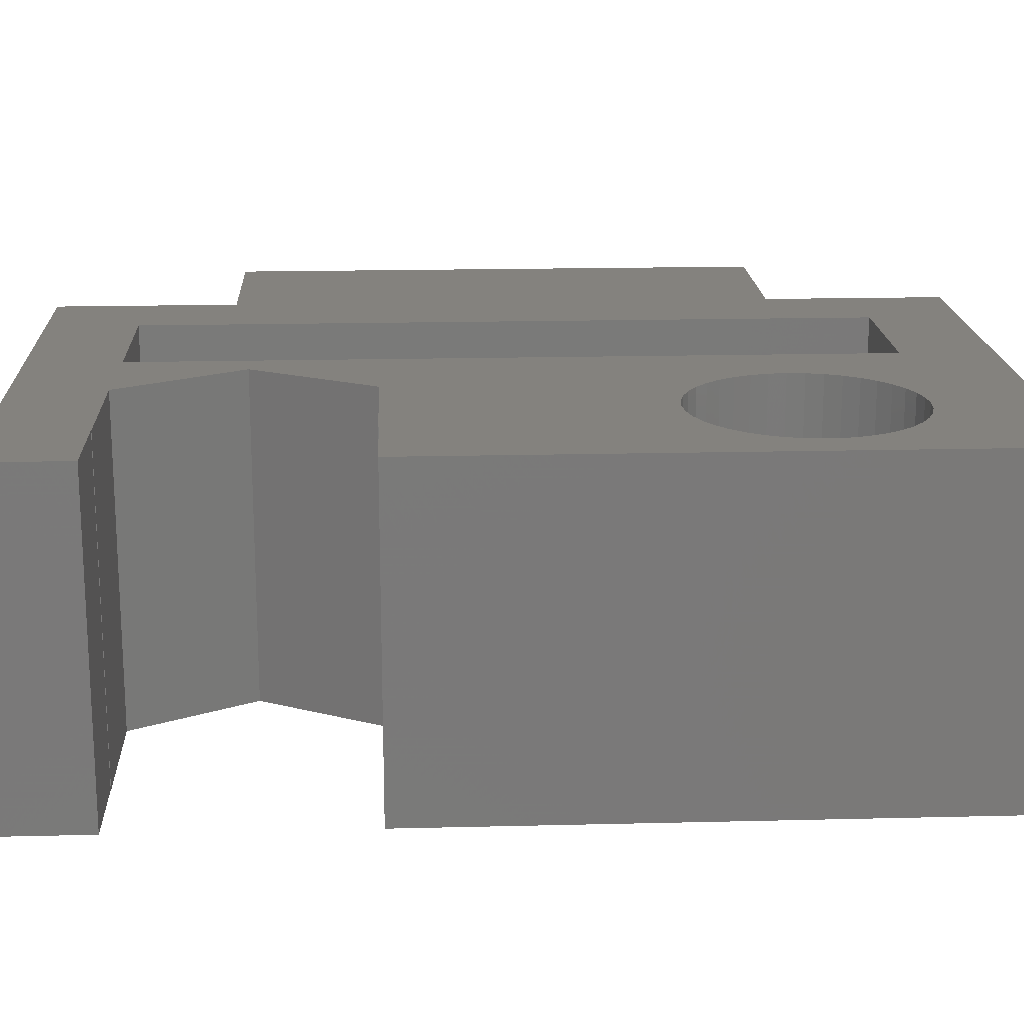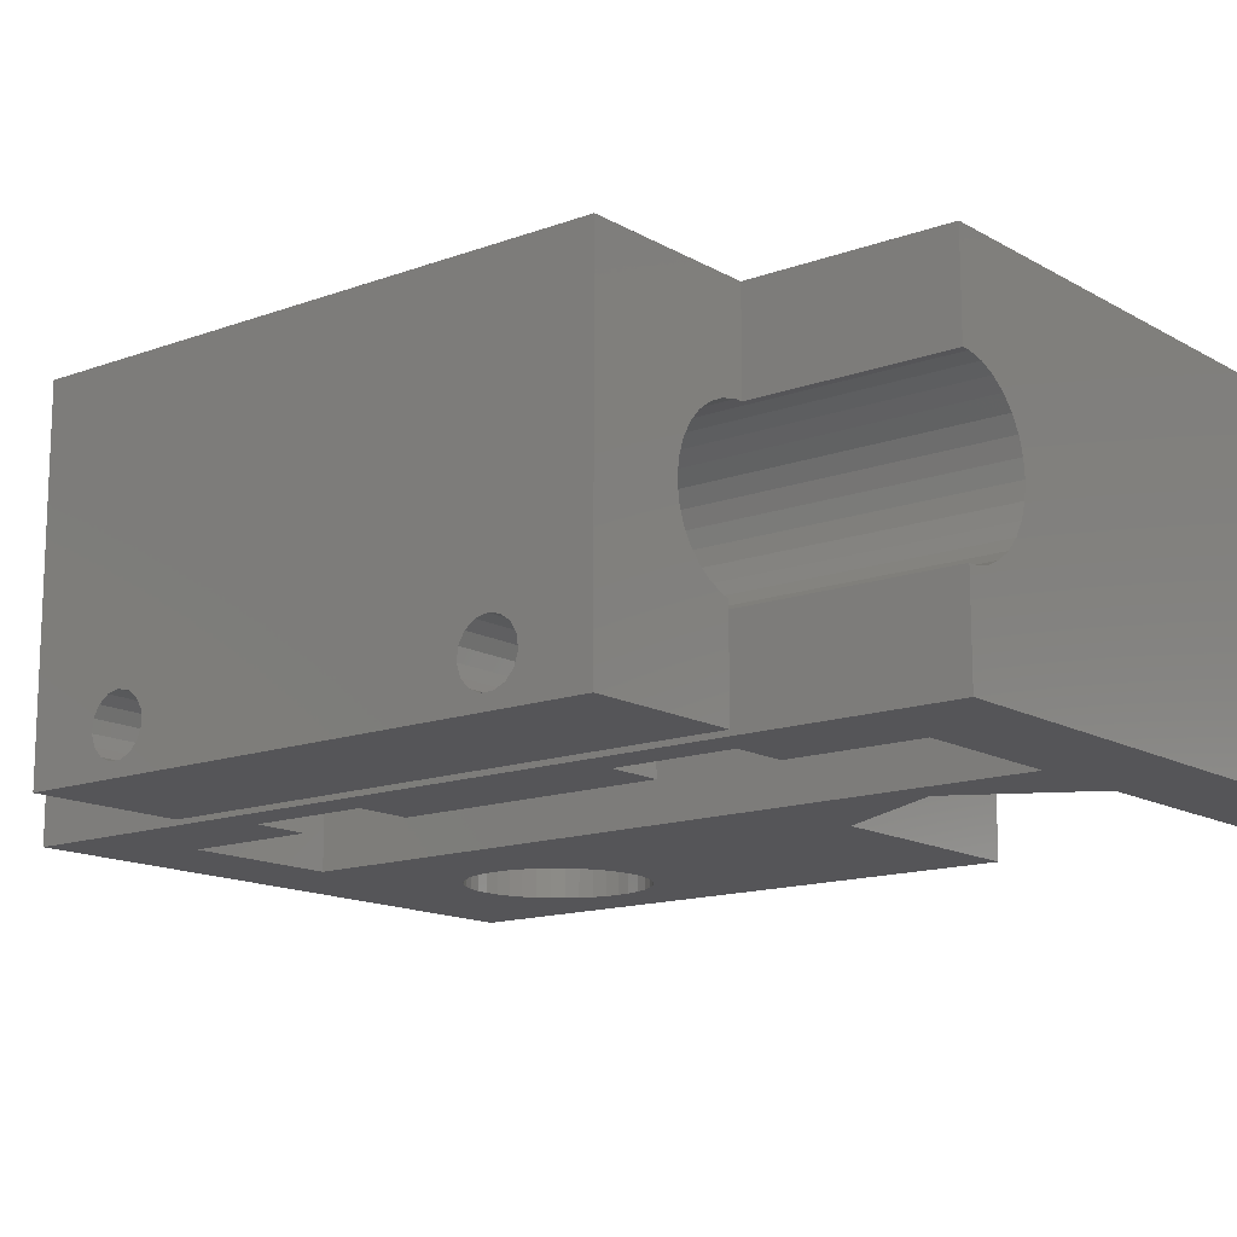
<metadata>
{"format":"stl","ext":"stl","renderer":"f3d","projection":"perspective","resolution":1024,"background":"white","views":[{"elev":17.6,"azim":87.2,"up":"+Z"},{"elev":-14.2,"azim":-51.1,"up":"+Z"}]}
</metadata>
<code>
# stl→obj: 412 verts, 852 faces
v 9 40 18
v 0 40 18
v 0 10 18
v 9 10 18
v 22.1 45 18
v 28.47 43.35 18
v 29.28 43.85 18
v 13.9 5 18
v 9 0 18
v 40 50 18
v 40 0 18
v 35 4.9 18
v 27.7 4.918 18
v 35 4.918 18
v 22.1 5 18
v 23.9 11.5 18
v 27.7 18.08 18
v 35 18.08 18
v 9 50 18
v 13.9 45 18
v 40 4.9 18
v 26.29 36.65 18
v 26.07 37.56 18
v 26 38.5 18
v 32.94 44.43 18
v 33.85 44.21 18
v 26.07 39.44 18
v 26.29 40.35 18
v 26.65 41.22 18
v 31.06 44.43 18
v 32 44.5 18
v 27.15 42.03 18
v 27.76 42.74 18
v 37.35 35.78 18
v 36.85 34.97 18
v 40 18.1 18
v 38 38.5 18
v 37.93 37.56 18
v 30.15 32.79 18
v 29.28 33.15 18
v 36.24 34.26 18
v 35.53 33.65 18
v 34.72 43.85 18
v 35.53 43.35 18
v 36.24 42.74 18
v 36.85 42.03 18
v 37.71 36.65 18
v 37.35 41.22 18
v 37.71 40.35 18
v 37.93 39.44 18
v 34.72 33.15 18
v 33.85 32.79 18
v 32.94 32.57 18
v 32 32.5 18
v 31.06 32.57 18
v 35 18.1 18
v 26.65 35.78 18
v 27.15 34.97 18
v 27.76 34.26 18
v 28.47 33.65 18
v 30.15 44.21 18
v 0 34.69 0.7328
v 0 40 1.225e-15
v 0 10 4.898e-15
v 0 36.43 2.664
v 0 36.11 3.204
v 0 35.61 3.57
v 0 34.39 3.57
v 0 35 3.7
v 0 33.89 3.204
v 0 33.7 1.45
v 0 33.51 2.043
v 0 15.31 0.7328
v 0 33.57 2.664
v 0 15.61 3.57
v 0 16.11 3.204
v 0 35.88 0.9865
v 0 35.31 0.7328
v 0 34.12 0.9865
v 0 36.3 1.45
v 0 36.49 2.043
v 0 16.43 2.664
v 0 16.49 2.043
v 0 13.57 2.664
v 0 13.89 3.204
v 0 15 3.7
v 0 14.39 3.57
v 0 13.51 2.043
v 0 14.12 0.9865
v 0 13.7 1.45
v 0 15.88 0.9865
v 0 16.3 1.45
v 0 14.69 0.7328
v 9 40 13.08
v 8.571 40 13.08
v 7.733 40 12.9
v 6.95 40 12.55
v 6.257 40 12.05
v 5.683 40 11.41
v 5.254 40 10.67
v 4.99 40 9.852
v 4.9 40 9
v 4.99 40 8.148
v 5.683 40 6.59
v 8 40 1.225e-15
v 5.254 40 7.332
v 6.257 40 5.953
v 6.95 40 5.449
v 7.733 40 5.101
v 8 40 5.044
v 9 50 13.08
v 11.74 50 12.05
v 40 50 0
v 9 50 4.922
v 9 50 0
v 9.429 50 4.922
v 10.27 50 5.101
v 11.05 50 5.449
v 11.74 50 5.953
v 12.32 50 6.59
v 12.75 50 7.332
v 13.01 50 8.148
v 13.1 50 9
v 13.01 50 9.852
v 12.75 50 10.67
v 12.32 50 11.41
v 11.05 50 12.55
v 10.27 50 12.9
v 9.429 50 13.08
v 40 18.1 3.906e-15
v 35 18.1 3.906e-15
v 35 18.08 3.909e-15
v 27.7 18.08 3.909e-15
v 23.9 11.5 4.715e-15
v 27.7 4.918 5.521e-15
v 35 4.918 5.521e-15
v 35 4.9 5.523e-15
v 40 4.9 5.523e-15
v 40 -2.204e-15 6.123e-15
v 9 -6.028e-16 13.08
v 10.27 -6.246e-16 12.9
v 9.429 -6.028e-16 13.08
v 11.05 -6.673e-16 12.55
v 11.74 -7.29e-16 12.05
v 12.32 -8.07e-16 11.41
v 12.75 -8.979e-16 10.67
v 13.01 -9.978e-16 9.852
v 13.1 -1.102e-15 9
v 13.01 -1.207e-15 8.148
v 12.75 -1.306e-15 7.332
v 12.32 -1.397e-15 6.59
v 11.74 -1.475e-15 5.953
v 11.05 -1.537e-15 5.449
v 10.27 -1.58e-15 5.101
v 9 -2.204e-15 6.123e-15
v 9.429 -1.601e-15 4.922
v 9 -1.601e-15 4.922
v 9 10 13.08
v 8 10 4.898e-15
v 8 10 5.044
v 6.95 10 5.449
v 7.733 10 5.101
v 6.257 10 5.953
v 5.683 10 6.59
v 5.254 10 7.332
v 4.99 10 8.148
v 4.9 10 9
v 4.99 10 9.852
v 5.254 10 10.67
v 5.683 10 11.41
v 6.257 10 12.05
v 6.95 10 12.55
v 7.733 10 12.9
v 8.571 10 13.08
v 13.9 5 5.511e-15
v 13.9 11.9 4.666e-15
v 13.9 18.1 5.5
v 13.9 11.9 5.5
v 13.9 31.9 2.217e-15
v 13.9 18.1 3.906e-15
v 13.9 31.9 5.5
v 13.9 38.1 5.5
v 13.9 45 6.123e-16
v 13.9 38.1 1.457e-15
v 22.1 5 5.511e-15
v 22.1 45 6.123e-16
v 26.07 37.56 4
v 26 38.5 4
v 26.07 39.44 4
v 26.29 36.65 4
v 26.65 35.78 4
v 27.15 34.97 4
v 27.76 34.26 4
v 28.47 33.65 4
v 29.28 33.15 4
v 30.15 32.79 4
v 31.06 32.57 4
v 32 32.5 4
v 32.94 32.57 4
v 33.85 32.79 4
v 34.72 33.15 4
v 35.53 33.65 4
v 36.24 34.26 4
v 36.85 34.97 4
v 37.35 35.78 4
v 37.71 36.65 4
v 37.93 37.56 4
v 38 38.5 4
v 37.93 39.44 4
v 37.71 40.35 4
v 37.35 41.22 4
v 36.85 42.03 4
v 36.24 42.74 4
v 35.53 43.35 4
v 34.72 43.85 4
v 33.85 44.21 4
v 32.94 44.43 4
v 32 44.5 4
v 31.06 44.43 4
v 30.15 44.21 4
v 29.28 43.85 4
v 28.47 43.35 4
v 27.76 42.74 4
v 27.15 42.03 4
v 26.65 41.22 4
v 26.29 40.35 4
v 8 36.3 1.45
v 8 36.49 2.043
v 8 36.43 2.664
v 8 35.88 0.9865
v 8 35.31 0.7328
v 8 34.69 0.7328
v 8 34.12 0.9865
v 8 33.7 1.45
v 8 33.51 2.043
v 8 33.57 2.664
v 8 33.89 3.204
v 8 34.39 3.57
v 8 35 3.7
v 8 35.61 3.57
v 8 36.11 3.204
v 8 16.49 2.043
v 8 16.43 2.664
v 8 16.3 1.45
v 8 15.88 0.9865
v 8 15.31 0.7328
v 8 14.69 0.7328
v 8 14.12 0.9865
v 8 13.7 1.45
v 8 13.51 2.043
v 8 13.57 2.664
v 8 13.89 3.204
v 8 14.39 3.57
v 8 15 3.7
v 8 15.61 3.57
v 8 16.11 3.204
v 11.12 38.1 5.5
v 11.12 31.9 5.5
v 11.12 18.1 5.5
v 11.05 38.1 5.449
v 11.05 31.9 5.449
v 11.05 18.1 5.449
v 11.12 11.9 5.5
v 11.05 11.9 5.449
v 11 18.1 5.427
v 11 11.9 5.427
v 11 31.9 5.427
v 11 38.1 5.427
v 9 35.88 0.9865
v 9 35.31 0.7328
v 9 35 3.7
v 9 36.43 2.664
v 9 33.57 2.664
v 9 33.89 3.204
v 9 36.11 3.204
v 9 34.39 3.57
v 9 35.61 3.57
v 9 15 3.7
v 9 33.51 2.043
v 9 15.61 3.57
v 9 33.7 1.45
v 9 34.12 0.9865
v 9 34.69 0.7328
v 9 36.3 1.45
v 9 16.11 3.204
v 9 13.51 2.043
v 9 13.57 2.664
v 9 16.49 2.043
v 9 16.43 2.664
v 9 13.89 3.204
v 9 14.39 3.57
v 9 15.88 0.9865
v 9 15.31 0.7328
v 9 13.7 1.45
v 9 16.3 1.45
v 9 14.12 0.9865
v 9 14.69 0.7328
v 9 36.49 2.043
v 36.47 37.05 1.586e-15
v 29.24 42.3 9.427e-16
v 11 18.1 3.906e-15
v 11 38.1 1.457e-15
v 11 31.9 2.217e-15
v 11 11.9 4.666e-15
v 28.68 41.82 1.001e-15
v 35.8 41.26 1.07e-15
v 36.19 40.63 1.147e-15
v 32 43.2 8.327e-16
v 32.74 43.14 8.398e-16
v 33.45 42.97 8.609e-16
v 34.13 42.69 8.955e-16
v 34.76 42.3 9.427e-16
v 35.32 41.82 1.001e-15
v 31.26 33.86 1.977e-15
v 32 33.8 1.984e-15
v 32.74 33.86 1.977e-15
v 33.45 34.03 1.956e-15
v 36.7 38.5 1.408e-15
v 36.64 37.76 1.498e-15
v 34.13 34.31 1.921e-15
v 36.47 39.95 1.23e-15
v 34.76 34.7 1.874e-15
v 35.32 35.18 1.815e-15
v 36.64 39.24 1.318e-15
v 35.8 35.74 1.747e-15
v 36.19 36.37 1.67e-15
v 31.26 43.14 8.398e-16
v 30.55 42.97 8.609e-16
v 29.87 42.69 8.955e-16
v 28.2 41.26 1.07e-15
v 27.81 40.63 1.147e-15
v 27.53 39.95 1.23e-15
v 27.36 39.24 1.318e-15
v 27.3 38.5 1.408e-15
v 27.36 37.76 1.498e-15
v 27.53 37.05 1.586e-15
v 27.81 36.37 1.67e-15
v 28.2 35.74 1.747e-15
v 30.55 34.03 1.956e-15
v 29.87 34.31 1.921e-15
v 29.24 34.7 1.874e-15
v 28.68 35.18 1.815e-15
v 28.68 35.18 4
v 28.2 35.74 4
v 30.55 34.03 4
v 29.87 34.31 4
v 31.26 33.86 4
v 32.74 33.86 4
v 32 33.8 4
v 33.45 34.03 4
v 34.13 34.31 4
v 35.32 35.18 4
v 34.76 34.7 4
v 35.8 35.74 4
v 36.19 36.37 4
v 36.47 37.05 4
v 36.64 37.76 4
v 36.7 38.5 4
v 36.19 40.63 4
v 36.47 39.95 4
v 35.8 41.26 4
v 35.32 41.82 4
v 34.76 42.3 4
v 34.13 42.69 4
v 27.81 36.37 4
v 27.53 37.05 4
v 30.55 42.97 4
v 31.26 43.14 4
v 29.24 42.3 4
v 29.87 42.69 4
v 32 43.2 4
v 27.81 40.63 4
v 27.53 39.95 4
v 28.68 41.82 4
v 28.2 41.26 4
v 36.64 39.24 4
v 27.36 39.24 4
v 32.74 43.14 4
v 33.45 42.97 4
v 27.36 37.76 4
v 27.3 38.5 4
v 29.24 34.7 4
v 11 35.31 0.7328
v 11 34.69 0.7328
v 11 36.49 2.043
v 11 36.3 1.45
v 11 35.88 0.9865
v 11 34.12 0.9865
v 11 33.51 2.043
v 11 33.57 2.664
v 11 33.7 1.45
v 11 33.89 3.204
v 11 34.39 3.57
v 11 35 3.7
v 11 35.61 3.57
v 11 36.11 3.204
v 11 36.43 2.664
v 11 15.31 0.7328
v 11 14.69 0.7328
v 11 16.49 2.043
v 11 16.3 1.45
v 11 15.88 0.9865
v 11 14.12 0.9865
v 11 13.51 2.043
v 11 13.57 2.664
v 11 13.7 1.45
v 11 13.89 3.204
v 11 14.39 3.57
v 11 15 3.7
v 11 15.61 3.57
v 11 16.11 3.204
v 11 16.43 2.664
f 1 2 3
f 4 1 3
f 5 6 7
f 8 4 9
f 5 7 10
f 11 12 13
f 14 13 12
f 5 15 16
f 5 16 17
f 5 17 18
f 11 8 9
f 19 20 10
f 21 12 11
f 11 15 8
f 5 22 23
f 5 23 24
f 25 26 10
f 5 24 27
f 5 27 28
f 5 28 29
f 30 31 10
f 5 29 32
f 5 32 33
f 5 33 6
f 31 25 10
f 34 35 36
f 37 38 36
f 39 40 36
f 41 42 36
f 10 26 43
f 35 41 36
f 10 43 44
f 10 44 45
f 10 45 46
f 47 34 36
f 10 46 48
f 38 47 36
f 10 48 49
f 10 50 36
f 10 49 50
f 50 37 36
f 42 51 36
f 51 52 36
f 52 53 36
f 53 54 36
f 54 55 36
f 55 39 36
f 5 18 56
f 5 56 57
f 57 56 58
f 58 56 36
f 58 36 59
f 59 36 60
f 5 57 22
f 20 5 10
f 19 1 20
f 60 36 40
f 61 30 10
f 7 61 10
f 13 15 11
f 16 15 13
f 8 1 4
f 8 20 1
f 62 63 64
f 2 63 65
f 2 65 66
f 2 66 67
f 2 67 3
f 68 3 69
f 69 3 67
f 70 3 68
f 71 64 72
f 73 70 64
f 70 74 64
f 74 72 64
f 75 3 76
f 77 63 78
f 71 79 64
f 78 63 62
f 79 62 64
f 80 63 77
f 81 63 80
f 82 70 83
f 3 70 82
f 3 82 76
f 84 64 85
f 3 75 86
f 3 86 87
f 3 87 85
f 3 85 64
f 88 64 84
f 89 64 90
f 88 90 64
f 91 70 73
f 92 70 91
f 89 93 64
f 93 73 64
f 83 70 92
f 65 63 81
f 94 95 1
f 1 95 96
f 96 97 1
f 97 98 1
f 98 99 1
f 99 100 1
f 101 63 100
f 102 63 101
f 103 63 102
f 104 105 106
f 107 105 104
f 108 105 107
f 109 110 105
f 109 105 108
f 106 105 63
f 106 63 103
f 100 63 2
f 100 2 1
f 94 1 111
f 111 1 19
f 19 10 111
f 112 10 113
f 114 113 115
f 116 113 114
f 117 113 116
f 118 113 117
f 119 113 118
f 120 113 119
f 121 113 120
f 122 113 121
f 123 113 122
f 124 113 123
f 125 113 124
f 126 113 125
f 127 10 112
f 128 10 127
f 129 10 128
f 111 10 129
f 112 113 126
f 113 10 36
f 130 113 36
f 131 130 36
f 56 131 36
f 18 132 131
f 56 18 131
f 133 132 18
f 17 133 18
f 134 133 17
f 16 134 17
f 13 135 134
f 16 13 134
f 136 135 14
f 14 135 13
f 12 137 136
f 14 12 136
f 138 137 21
f 21 137 12
f 138 21 11
f 139 138 11
f 11 9 140
f 141 11 142
f 142 11 140
f 143 11 141
f 144 11 143
f 145 11 144
f 146 11 145
f 147 11 146
f 148 11 147
f 149 11 148
f 150 11 149
f 151 11 150
f 152 11 151
f 153 11 152
f 154 11 153
f 155 11 154
f 155 154 156
f 155 156 157
f 139 11 155
f 140 9 158
f 158 9 4
f 64 159 160
f 161 64 162
f 162 64 160
f 163 64 161
f 164 64 163
f 165 64 164
f 166 64 165
f 167 64 166
f 168 64 167
f 169 64 168
f 3 64 169
f 4 169 170
f 4 170 171
f 4 171 172
f 4 172 173
f 4 173 174
f 158 4 174
f 4 3 169
f 8 175 176
f 177 8 178
f 178 8 176
f 179 8 177
f 179 177 180
f 181 8 179
f 182 8 181
f 20 8 182
f 183 182 184
f 20 182 183
f 185 175 15
f 15 175 8
f 185 15 186
f 186 15 5
f 183 186 5
f 20 183 5
f 23 187 188
f 24 23 188
f 188 189 27
f 24 188 27
f 22 190 187
f 23 22 187
f 57 191 190
f 22 57 190
f 58 192 191
f 57 58 191
f 59 193 192
f 58 59 192
f 194 193 60
f 60 193 59
f 195 194 40
f 40 194 60
f 196 195 39
f 39 195 40
f 197 196 55
f 55 196 39
f 198 197 54
f 54 197 55
f 199 198 53
f 53 198 54
f 200 199 52
f 52 199 53
f 201 200 51
f 51 200 52
f 202 201 42
f 42 201 51
f 203 202 41
f 41 202 42
f 204 203 35
f 35 203 41
f 205 204 34
f 34 204 35
f 206 205 47
f 47 205 34
f 207 206 38
f 38 206 47
f 208 207 37
f 37 207 38
f 208 37 209
f 209 37 50
f 209 50 210
f 210 50 49
f 210 49 211
f 211 49 48
f 211 48 212
f 212 48 46
f 212 46 213
f 213 46 45
f 214 213 45
f 44 214 45
f 215 214 44
f 43 215 44
f 216 215 43
f 26 216 43
f 217 216 26
f 25 217 26
f 218 217 25
f 31 218 25
f 219 218 31
f 30 219 31
f 220 219 30
f 61 220 30
f 221 220 61
f 7 221 61
f 222 221 7
f 6 222 7
f 223 222 6
f 33 223 6
f 224 223 33
f 32 224 33
f 225 224 32
f 29 225 32
f 226 225 29
f 28 226 29
f 189 226 28
f 27 189 28
f 63 105 64
f 64 105 159
f 80 227 228
f 81 80 228
f 228 229 65
f 81 228 65
f 77 230 227
f 80 77 227
f 78 231 230
f 77 78 230
f 62 232 231
f 78 62 231
f 79 233 232
f 62 79 232
f 234 233 71
f 71 233 79
f 235 234 72
f 72 234 71
f 235 72 236
f 236 72 74
f 236 74 237
f 237 74 70
f 237 70 238
f 238 70 68
f 238 68 239
f 239 68 69
f 239 69 240
f 240 69 67
f 240 67 241
f 241 67 66
f 229 241 66
f 65 229 66
f 242 243 82
f 83 242 82
f 92 244 242
f 83 92 242
f 91 245 244
f 92 91 244
f 73 246 245
f 91 73 245
f 93 247 246
f 73 93 246
f 89 248 247
f 93 89 247
f 249 248 90
f 90 248 89
f 250 249 88
f 88 249 90
f 250 88 251
f 251 88 84
f 251 84 252
f 252 84 85
f 252 85 253
f 253 85 87
f 253 87 254
f 254 87 86
f 254 86 255
f 255 86 75
f 255 75 256
f 256 75 76
f 243 256 76
f 82 243 76
f 231 159 105
f 247 248 159
f 110 228 105
f 228 227 105
f 227 230 105
f 232 159 231
f 233 234 160
f 246 159 232
f 232 233 160
f 235 236 160
f 239 240 110
f 237 160 236
f 238 160 237
f 110 160 238
f 240 241 110
f 110 238 239
f 110 229 228
f 110 241 229
f 243 242 232
f 242 244 232
f 244 245 232
f 248 249 159
f 245 246 232
f 247 159 246
f 252 253 160
f 160 159 249
f 160 249 250
f 160 250 251
f 255 256 232
f 160 251 252
f 160 254 232
f 160 253 254
f 254 255 232
f 256 243 232
f 234 235 160
f 230 231 105
f 162 160 110
f 109 162 110
f 161 162 109
f 108 161 109
f 163 161 108
f 107 163 108
f 164 163 107
f 104 164 107
f 165 164 104
f 106 165 104
f 166 165 106
f 103 166 106
f 167 166 103
f 102 167 103
f 101 168 167
f 102 101 167
f 100 169 168
f 101 100 168
f 99 170 169
f 100 99 169
f 98 171 170
f 99 98 170
f 172 171 97
f 97 171 98
f 173 172 96
f 96 172 97
f 174 173 95
f 95 173 96
f 111 129 94
f 94 129 142
f 158 142 140
f 94 142 158
f 158 174 94
f 94 174 95
f 141 142 128
f 128 142 129
f 143 141 127
f 127 141 128
f 144 143 112
f 112 143 127
f 145 144 126
f 126 144 112
f 146 145 125
f 125 145 126
f 147 146 124
f 124 146 125
f 148 147 123
f 123 147 124
f 148 123 149
f 149 123 122
f 149 122 150
f 150 122 121
f 150 121 151
f 151 121 120
f 151 120 152
f 152 120 119
f 152 257 258
f 259 152 258
f 260 257 119
f 261 262 258
f 262 259 258
f 263 152 259
f 264 153 263
f 153 152 263
f 152 119 257
f 119 118 260
f 154 153 264
f 265 154 266
f 266 154 264
f 261 154 265
f 261 265 262
f 267 154 261
f 268 154 267
f 118 154 268
f 118 268 260
f 117 154 118
f 156 154 117
f 116 156 117
f 157 156 116
f 114 157 116
f 269 115 270
f 271 157 114
f 115 272 114
f 273 157 274
f 272 275 114
f 274 157 276
f 275 277 114
f 277 271 114
f 278 279 280
f 278 157 273
f 276 157 271
f 155 281 282
f 155 282 283
f 155 283 115
f 283 270 115
f 284 115 269
f 280 281 285
f 286 155 287
f 288 289 281
f 287 157 290
f 289 285 281
f 290 157 291
f 291 157 278
f 279 278 273
f 155 157 287
f 292 281 293
f 155 286 294
f 288 281 295
f 155 294 296
f 155 296 297
f 155 297 293
f 155 293 281
f 295 281 292
f 272 115 298
f 281 280 279
f 298 115 284
f 131 113 130
f 299 113 131
f 186 113 300
f 135 185 134
f 301 179 180
f 155 135 136
f 155 136 137
f 137 138 155
f 155 138 139
f 184 302 183
f 115 302 155
f 302 303 155
f 176 155 304
f 303 179 301
f 303 301 155
f 175 155 176
f 186 300 305
f 304 155 301
f 155 185 135
f 115 113 186
f 306 113 307
f 115 186 183
f 115 183 302
f 308 113 309
f 309 113 310
f 310 113 311
f 311 113 312
f 185 155 175
f 312 113 313
f 314 315 133
f 313 113 306
f 315 316 133
f 316 317 133
f 318 113 319
f 133 320 131
f 307 113 321
f 320 322 131
f 322 323 131
f 321 113 324
f 323 325 131
f 324 113 318
f 325 326 131
f 319 113 299
f 326 299 131
f 327 113 308
f 328 113 327
f 329 113 328
f 300 113 329
f 133 131 132
f 186 305 330
f 186 330 331
f 186 331 332
f 186 332 333
f 186 333 334
f 186 334 335
f 186 335 336
f 186 336 337
f 186 337 338
f 339 314 133
f 340 339 133
f 341 340 133
f 342 341 133
f 338 342 133
f 186 338 133
f 186 133 134
f 186 134 185
f 320 133 317
f 302 184 182
f 260 302 257
f 257 302 182
f 268 302 260
f 181 258 182
f 182 258 257
f 258 181 261
f 261 181 179
f 261 179 303
f 261 303 267
f 301 180 177
f 262 301 259
f 259 301 177
f 265 301 262
f 178 263 177
f 177 263 259
f 263 178 264
f 264 178 176
f 264 176 304
f 264 304 266
f 187 190 191
f 193 187 192
f 192 187 191
f 194 187 193
f 195 187 194
f 196 187 195
f 197 187 196
f 343 187 197
f 343 344 187
f 345 346 198
f 347 345 199
f 348 349 200
f 350 348 201
f 351 350 202
f 352 353 203
f 354 352 204
f 355 354 205
f 356 355 206
f 357 356 207
f 358 357 208
f 359 360 210
f 361 359 211
f 362 361 212
f 363 362 213
f 364 363 214
f 365 366 187
f 367 368 218
f 369 370 219
f 222 187 221
f 223 187 222
f 224 187 223
f 225 187 224
f 226 187 225
f 189 187 226
f 188 187 189
f 368 371 217
f 344 365 187
f 372 187 373
f 374 369 220
f 221 187 372
f 221 375 220
f 375 374 220
f 220 369 219
f 372 375 221
f 219 370 218
f 370 367 218
f 218 368 217
f 360 376 209
f 217 371 216
f 377 373 187
f 216 378 215
f 378 379 215
f 215 364 214
f 214 363 213
f 213 362 212
f 212 361 211
f 211 359 210
f 210 360 209
f 209 376 208
f 376 358 208
f 208 357 207
f 207 356 206
f 206 355 205
f 205 354 204
f 204 352 203
f 380 381 187
f 203 353 202
f 353 351 202
f 202 350 201
f 201 348 200
f 200 349 199
f 349 347 199
f 199 345 198
f 198 346 197
f 346 382 197
f 382 343 197
f 371 378 216
f 379 364 215
f 381 377 187
f 366 380 187
f 383 303 302
f 383 384 303
f 268 385 302
f 386 387 302
f 387 383 302
f 384 388 303
f 389 390 267
f 391 303 388
f 267 303 391
f 392 393 267
f 267 391 389
f 393 394 267
f 267 390 392
f 268 267 394
f 268 394 395
f 268 395 396
f 268 397 385
f 268 396 397
f 385 386 302
f 398 304 301
f 398 399 304
f 265 400 301
f 401 402 301
f 402 398 301
f 399 403 304
f 404 405 266
f 406 304 403
f 266 304 406
f 407 408 266
f 266 406 404
f 408 409 266
f 266 405 407
f 265 266 409
f 265 409 410
f 265 410 411
f 265 412 400
f 265 411 412
f 400 401 301
f 385 397 272
f 298 385 272
f 397 396 275
f 272 397 275
f 284 386 385
f 298 284 385
f 269 387 386
f 284 269 386
f 270 383 387
f 269 270 387
f 283 384 383
f 270 283 383
f 282 388 384
f 283 282 384
f 391 388 281
f 281 388 282
f 389 391 279
f 279 391 281
f 389 279 390
f 390 279 273
f 390 273 392
f 392 273 274
f 392 274 393
f 393 274 276
f 393 276 394
f 394 276 271
f 394 271 395
f 395 271 277
f 395 277 396
f 396 277 275
f 412 411 285
f 289 412 285
f 400 412 289
f 288 400 289
f 295 401 400
f 288 295 400
f 292 402 401
f 295 292 401
f 293 398 402
f 292 293 402
f 297 399 398
f 293 297 398
f 296 403 399
f 297 296 399
f 406 403 294
f 294 403 296
f 404 406 286
f 286 406 294
f 404 286 405
f 405 286 287
f 405 287 407
f 407 287 290
f 407 290 408
f 408 290 291
f 408 291 409
f 409 291 278
f 409 278 410
f 410 278 280
f 410 280 411
f 411 280 285
f 333 332 373
f 377 333 373
f 334 333 377
f 381 334 377
f 332 331 372
f 373 332 372
f 331 330 375
f 372 331 375
f 330 305 374
f 375 330 374
f 305 300 369
f 374 305 369
f 300 329 370
f 369 300 370
f 329 328 367
f 370 329 367
f 328 327 368
f 367 328 368
f 327 308 371
f 368 327 371
f 308 309 378
f 371 308 378
f 309 310 379
f 378 309 379
f 310 311 364
f 379 310 364
f 311 312 363
f 364 311 363
f 312 313 362
f 363 312 362
f 306 361 313
f 313 361 362
f 307 359 306
f 306 359 361
f 321 360 307
f 307 360 359
f 324 376 321
f 321 376 360
f 318 358 324
f 324 358 376
f 318 319 358
f 358 319 357
f 319 299 357
f 357 299 356
f 299 326 356
f 356 326 355
f 326 325 355
f 355 325 354
f 325 323 354
f 354 323 352
f 323 322 352
f 352 322 353
f 322 320 353
f 353 320 351
f 320 317 351
f 351 317 350
f 317 316 350
f 350 316 348
f 316 315 348
f 348 315 349
f 315 314 349
f 349 314 347
f 314 339 347
f 347 339 345
f 339 340 345
f 345 340 346
f 340 341 346
f 346 341 382
f 341 342 382
f 382 342 343
f 343 342 338
f 344 343 338
f 344 338 337
f 365 344 337
f 365 337 336
f 366 365 336
f 366 336 335
f 380 366 335
f 380 335 334
f 381 380 334

</code>
